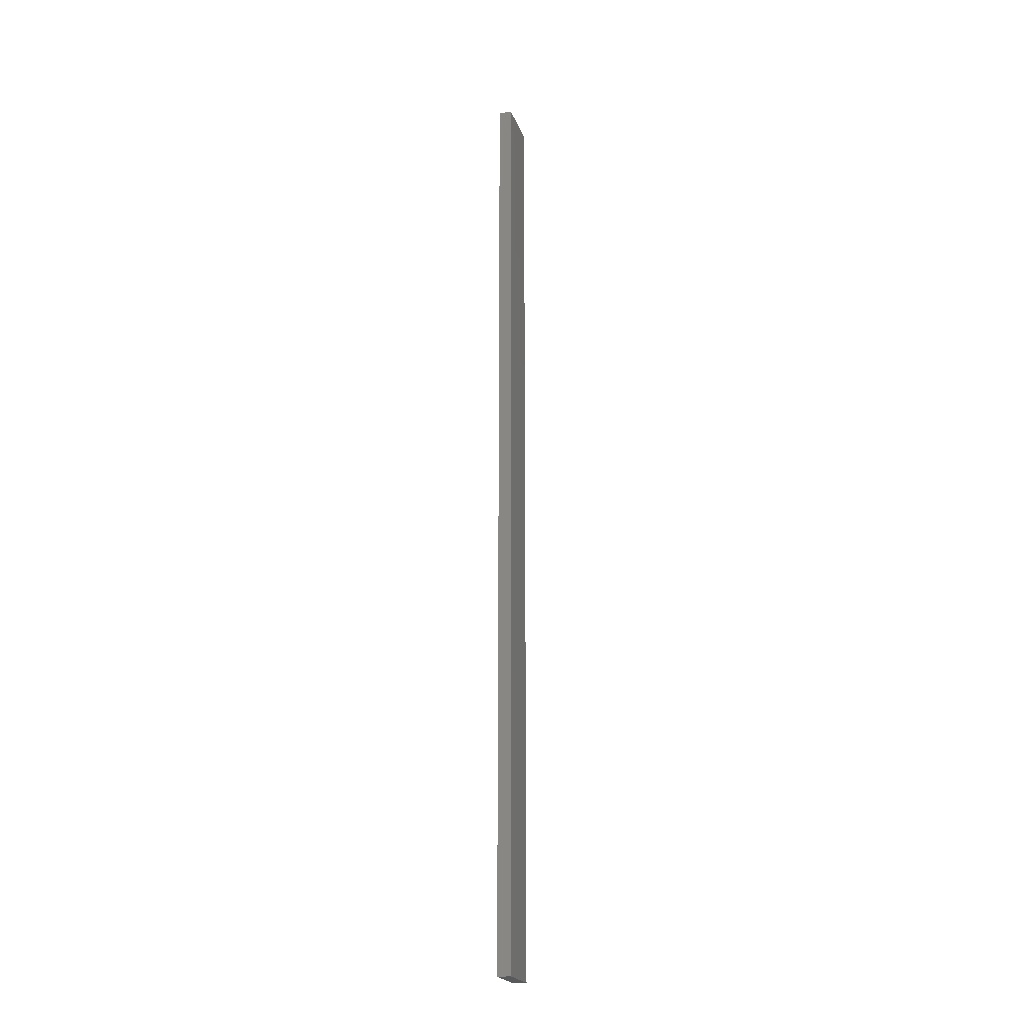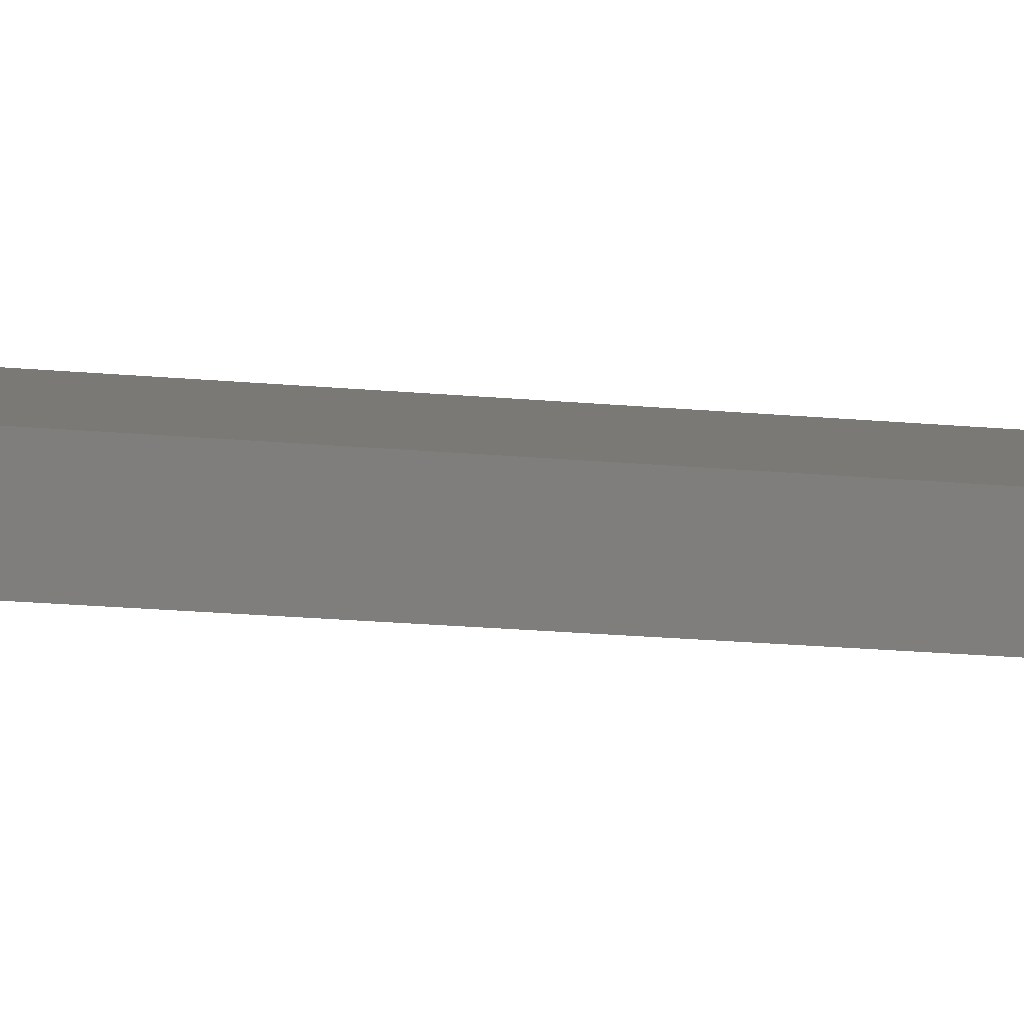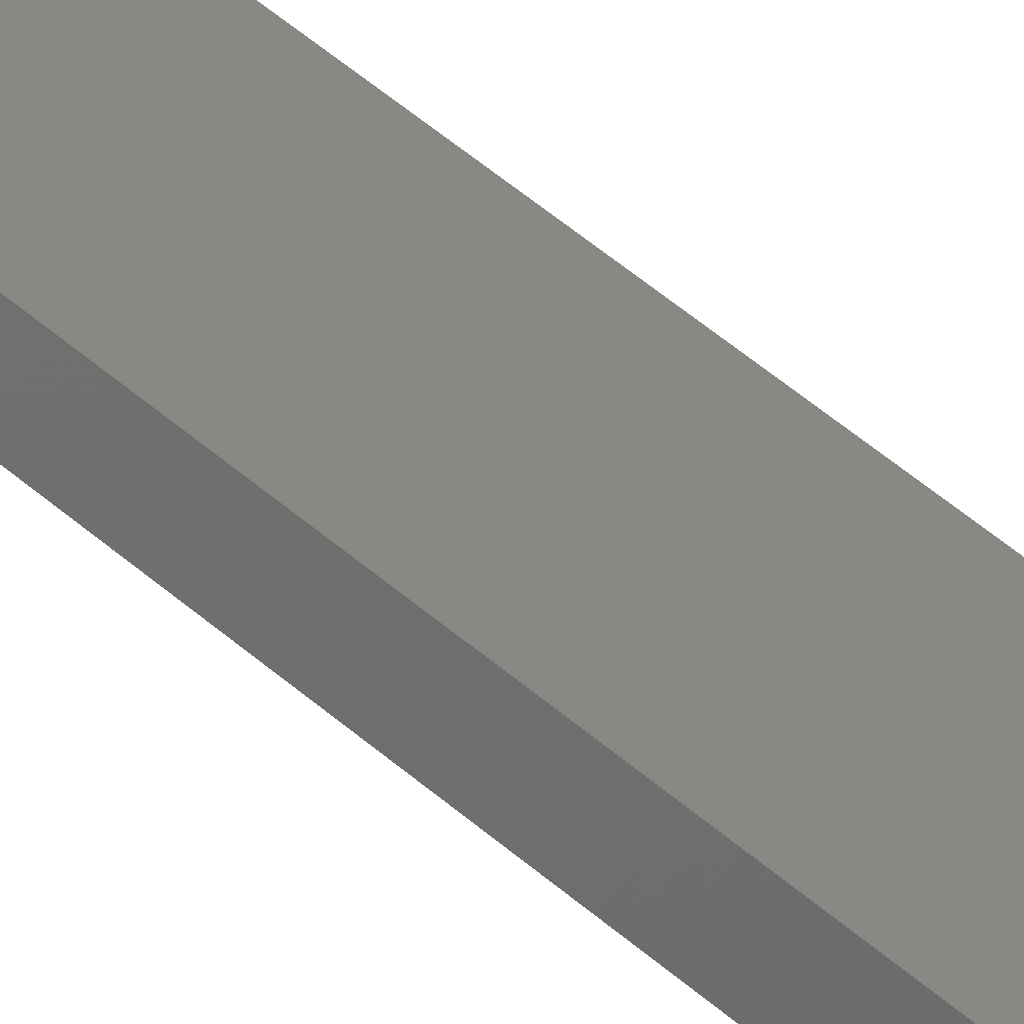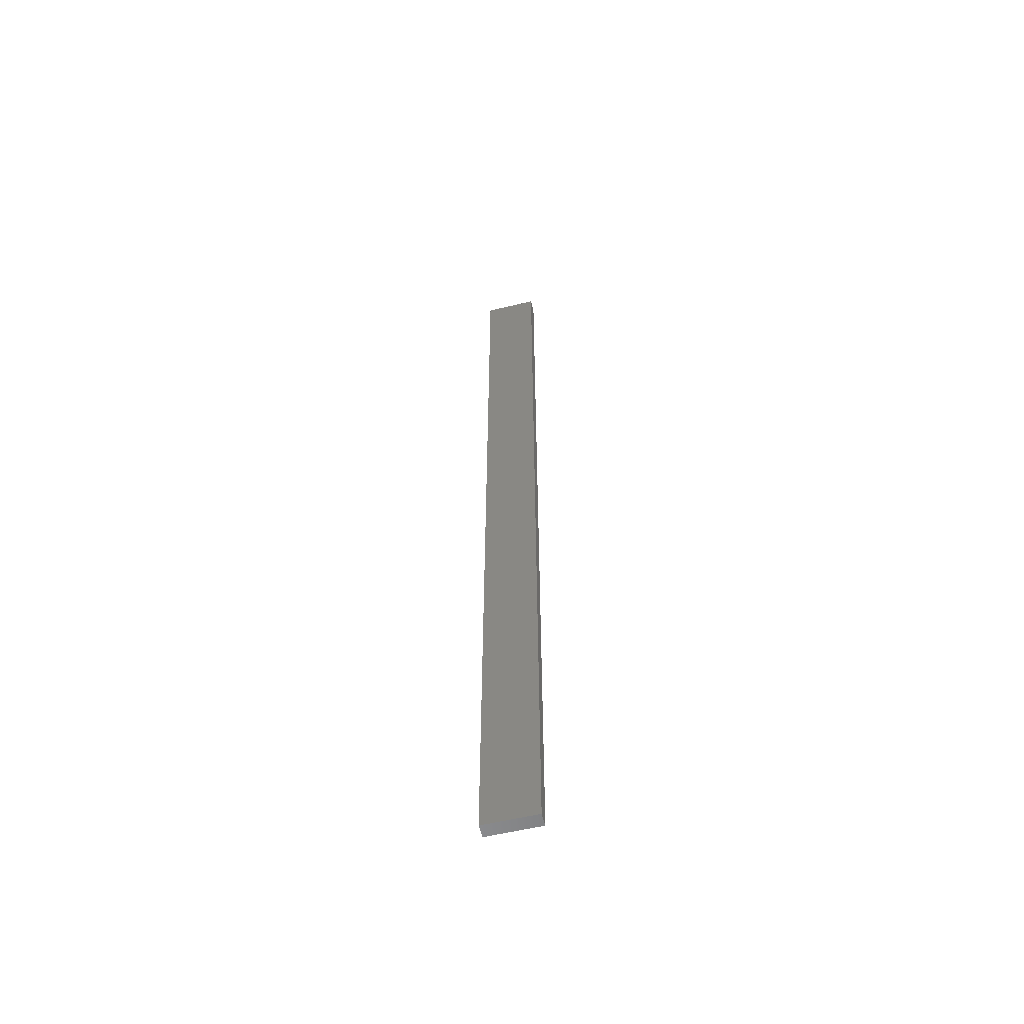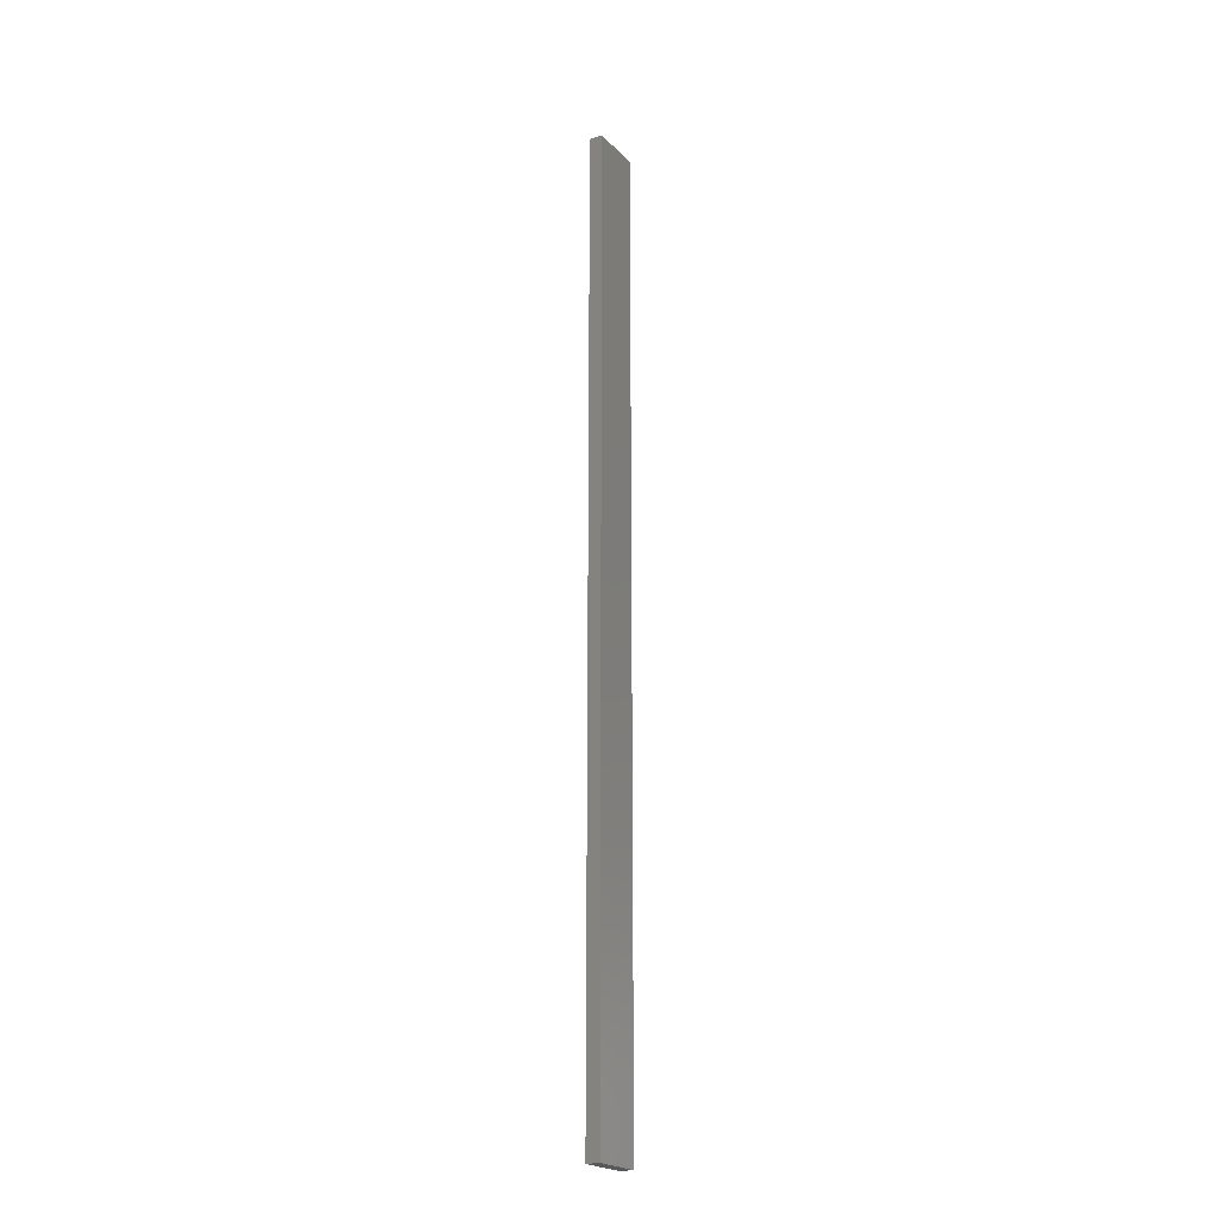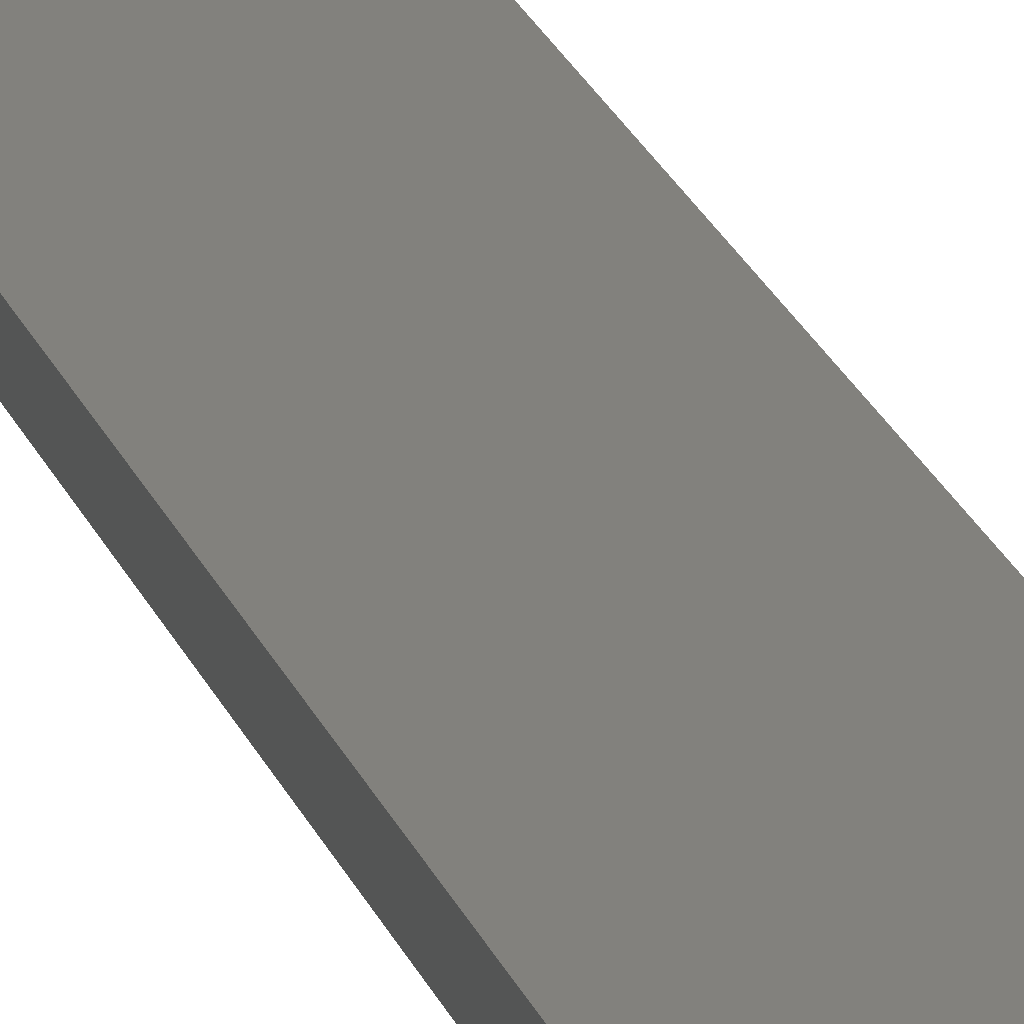
<metadata>
{"format":"stl","ext":"stl","renderer":"f3d","projection":"perspective","resolution":1024,"background":"white","views":[{"elev":-21.6,"azim":-61.6,"up":"+Z"},{"elev":-5.9,"azim":-119.6,"up":"+Y"},{"elev":32.6,"azim":144.0,"up":"+Y"},{"elev":-57.4,"azim":25.8,"up":"+Z"},{"elev":-21.9,"azim":132.6,"up":"+Z"},{"elev":14.1,"azim":-11.1,"up":"+Y"}]}
</metadata>
<code>
# stl→obj: 16 verts, 28 faces
v 18.99 -2.402 -121.7
v 18.99 -2.402 -125.3
v 19.06 -2.388 -125.3
v 19.06 -2.388 -121.7
v 19.12 -2.374 -125.3
v 19.12 -2.374 -121.7
v 19.19 -2.361 -125.3
v 19.19 -2.361 -121.7
v 19.18 -2.312 -125.3
v 19.18 -2.312 -121.7
v 18.98 -2.353 -125.3
v 19.05 -2.339 -121.7
v 19.05 -2.339 -125.3
v 19.11 -2.325 -125.3
v 18.98 -2.353 -121.7
v 19.11 -2.325 -121.7
f 1 2 3
f 4 3 5
f 4 1 3
f 6 5 7
f 6 4 5
f 8 6 7
f 8 7 9
f 10 8 9
f 11 12 13
f 13 12 14
f 15 12 11
f 14 16 9
f 12 16 14
f 16 10 9
f 1 15 11
f 1 11 2
f 16 6 10
f 10 6 8
f 12 4 16
f 16 4 6
f 15 1 12
f 12 1 4
f 5 14 9
f 5 9 7
f 3 13 14
f 3 14 5
f 2 11 13
f 2 13 3

</code>
